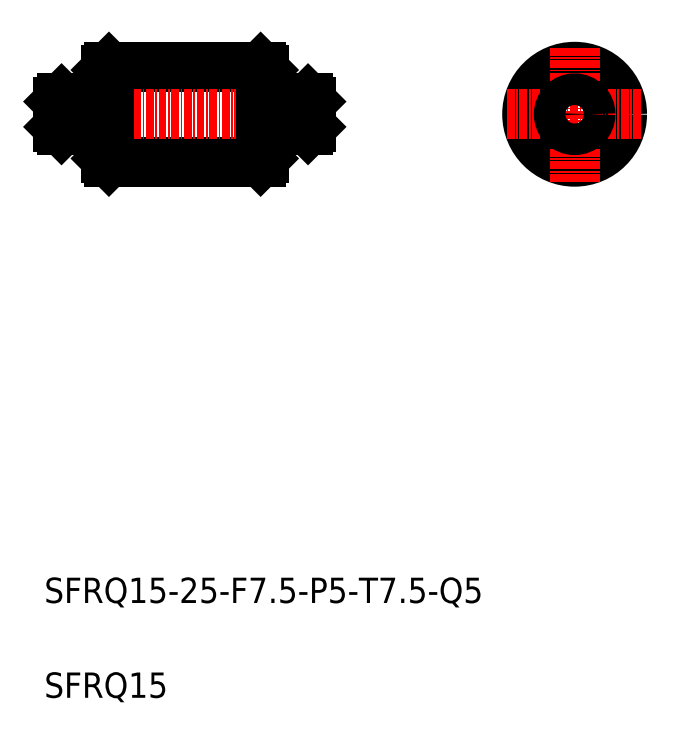
<metadata>
{"format":"dxf","ext":"dxf","renderer":"ezdxf+matplotlib","layout":"modelspace","background":"white","min_lineweight":24,"dpi":150}
</metadata>
<code>
0
SECTION
2
ENTITIES
0
LINE
8
0
10
84.36
20
172.4
30
0
11
108.4
21
172.4
31
0
0
LINE
8
0
10
108.4
20
157.4
30
0
11
84.36
21
157.4
31
0
0
LINE
8
CENTER
10
74.22
20
164.9
30
0
11
119.4
21
164.9
31
0
0
LINE
8
0
10
84.36
20
172.4
30
0
11
84.36
21
157.4
31
0
0
LINE
8
0
10
83.86
20
157.9
30
0
11
83.86
21
171.9
31
0
0
ARC
8
0
10
83.66
20
167.6
30
0
40
0.2
50
270
51
0
0
TEXT
8
0
10
74.13
20
87.62
30
0
40
4
1
SFRQ15-25-F7.5-P5-T7.5-Q5
0
TEXT
8
0
10
74.13
20
72.62
30
0
40
4
1
SFRQ15
0
LINE
8
0
10
76.86
20
167.4
30
0
11
83.66
21
167.4
31
0
0
LINE
8
0
10
76.86
20
162.4
30
0
11
83.66
21
162.4
31
0
0
LINE
8
0
10
76.36
20
162.9
30
0
11
76.36
21
166.9
31
0
0
LINE
8
0
10
76.86
20
167.4
30
0
11
76.86
21
162.4
31
0
0
LINE
8
0
10
76.86
20
162.4
30
0
11
76.36
21
162.9
31
0
0
LINE
8
0
10
76.86
20
167.4
30
0
11
76.36
21
166.9
31
0
0
LINE
8
0
10
84.36
20
157.4
30
0
11
83.86
21
157.9
31
0
0
ARC
8
0
10
83.66
20
162.2
30
0
40
0.2
50
0
51
90
0
LINE
8
0
10
84.36
20
164.9
30
0
11
84.36
21
164.9
31
0
0
LINE
8
0
10
84.36
20
168.7
30
0
11
84.36
21
168.7
31
0
0
LINE
8
0
10
83.86
20
171.9
30
0
11
84.36
21
172.4
31
0
0
LINE
8
0
10
108.4
20
172.4
30
0
11
108.4
21
157.4
31
0
0
LINE
8
0
10
108.9
20
171.9
30
0
11
108.9
21
157.9
31
0
0
CIRCLE
8
0
10
158
20
164.9
30
0
40
7.5
0
ARC
8
0
10
109.1
20
167.6
30
0
40
0.2
50
180
51
270
0
LINE
8
CENTER
10
158
20
154.2
30
0
11
158
21
175.7
31
0
0
LINE
8
CENTER
10
147.3
20
164.9
30
0
11
168.8
21
164.9
31
0
0
LINE
8
0
10
115.9
20
162.4
30
0
11
109.1
21
162.4
31
0
0
LINE
8
0
10
115.9
20
167.4
30
0
11
109.1
21
167.4
31
0
0
LINE
8
0
10
108.9
20
157.9
30
0
11
108.4
21
157.4
31
0
0
ARC
8
0
10
109.1
20
162.2
30
0
40
0.2
50
90
51
180
0
LINE
8
0
10
115.9
20
167.4
30
0
11
115.9
21
162.4
31
0
0
LINE
8
0
10
116.4
20
162.9
30
0
11
116.4
21
166.9
31
0
0
LINE
8
0
10
115.9
20
162.4
30
0
11
116.4
21
162.9
31
0
0
LINE
8
0
10
115.9
20
167.4
30
0
11
116.4
21
166.9
31
0
0
CIRCLE
8
0
10
158
20
164.9
30
0
40
2.5
0
LINE
8
0
10
108.4
20
172.4
30
0
11
108.9
21
171.9
31
0
0
ENDSEC
0
EOF

</code>
